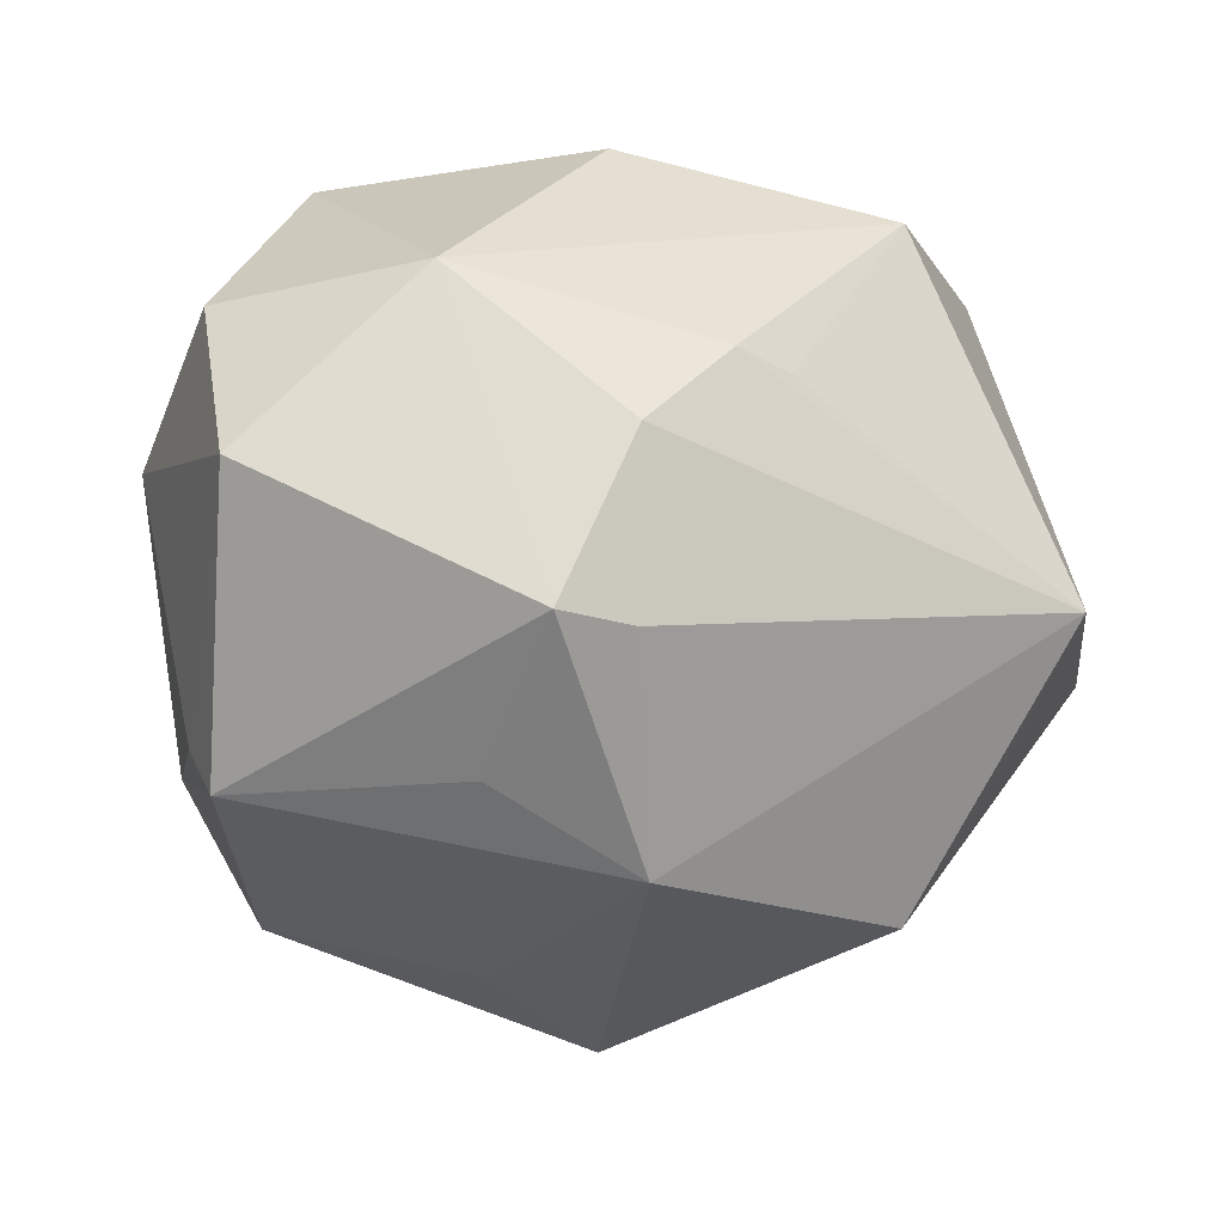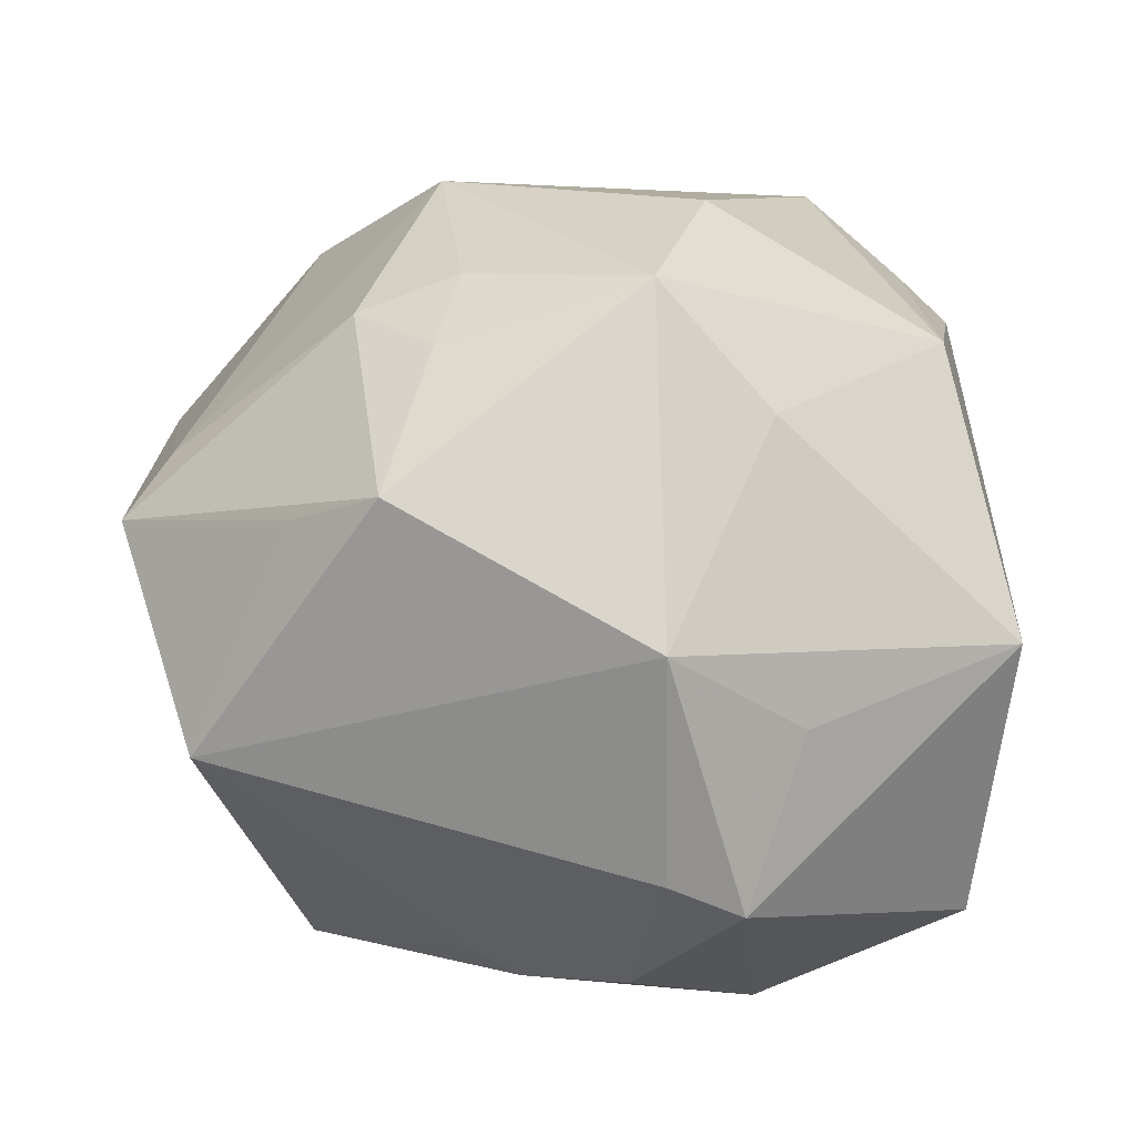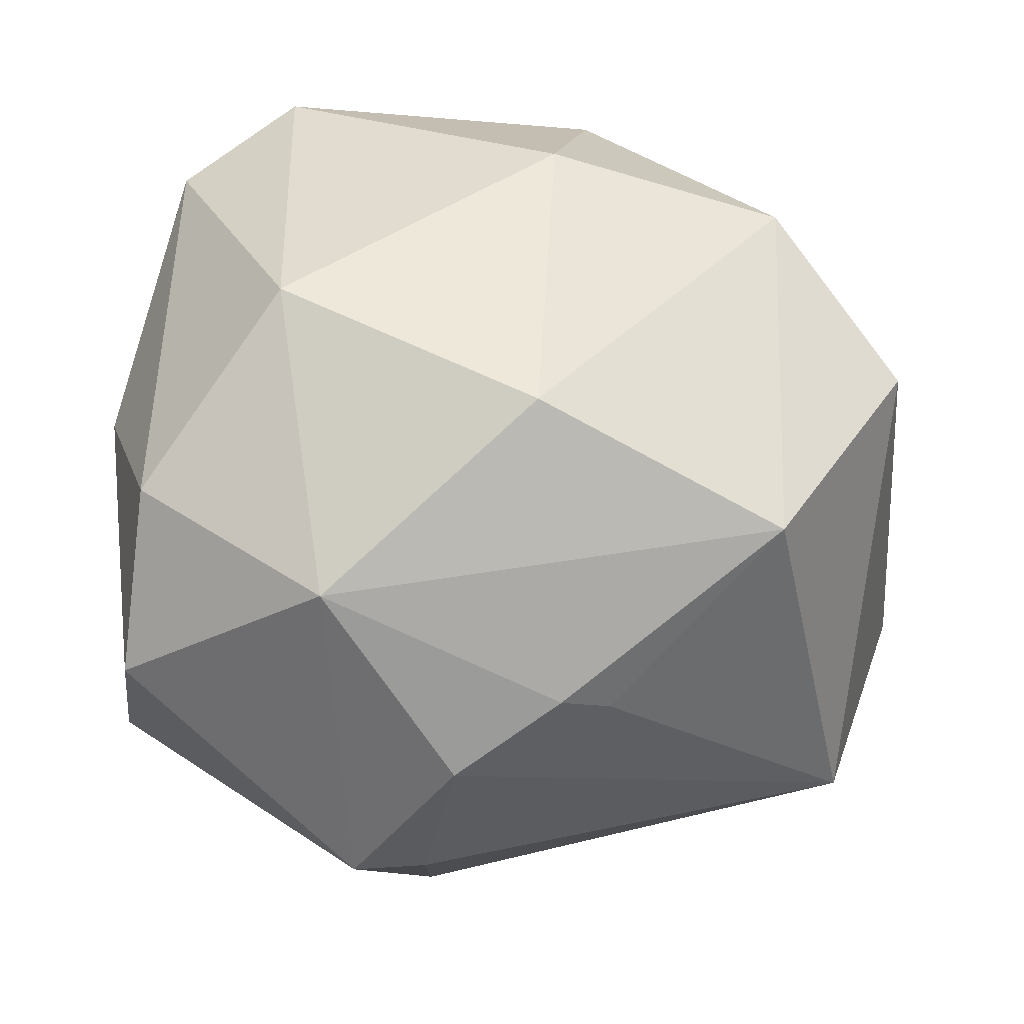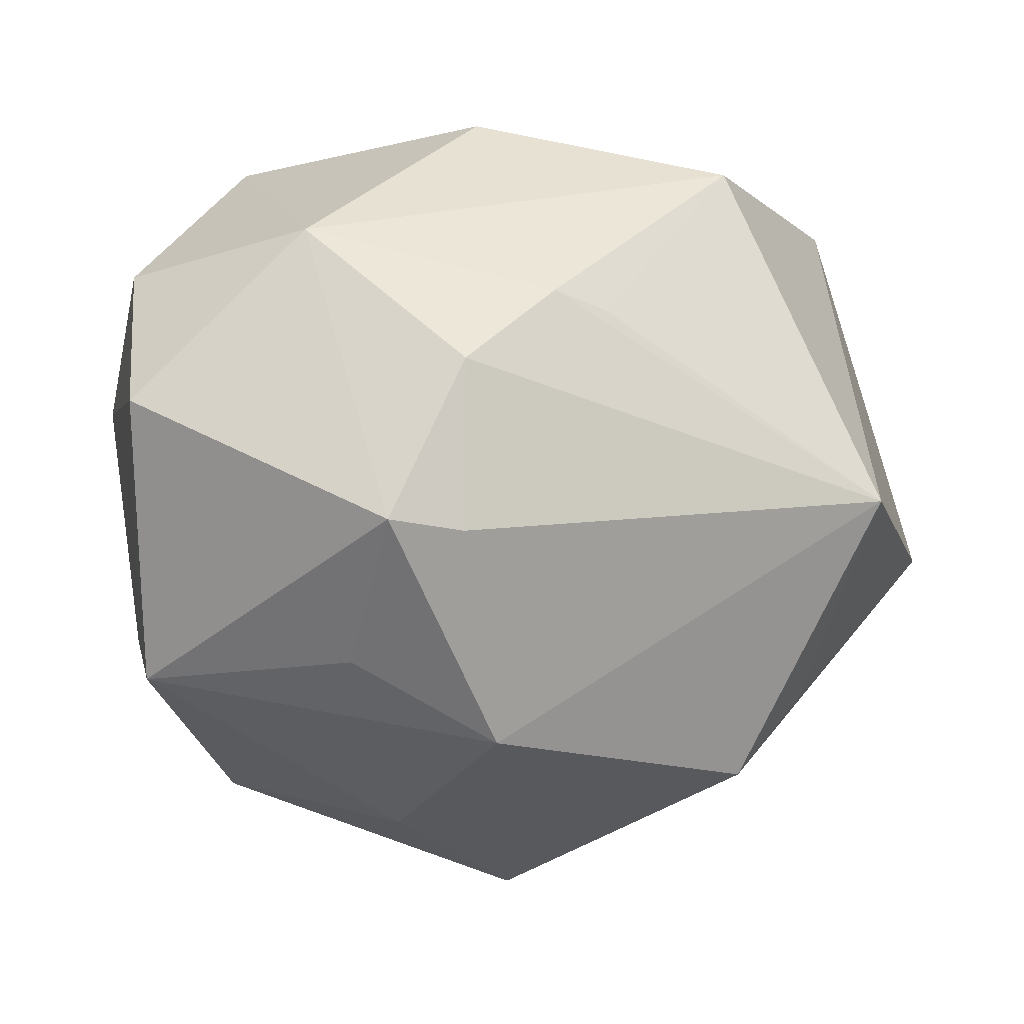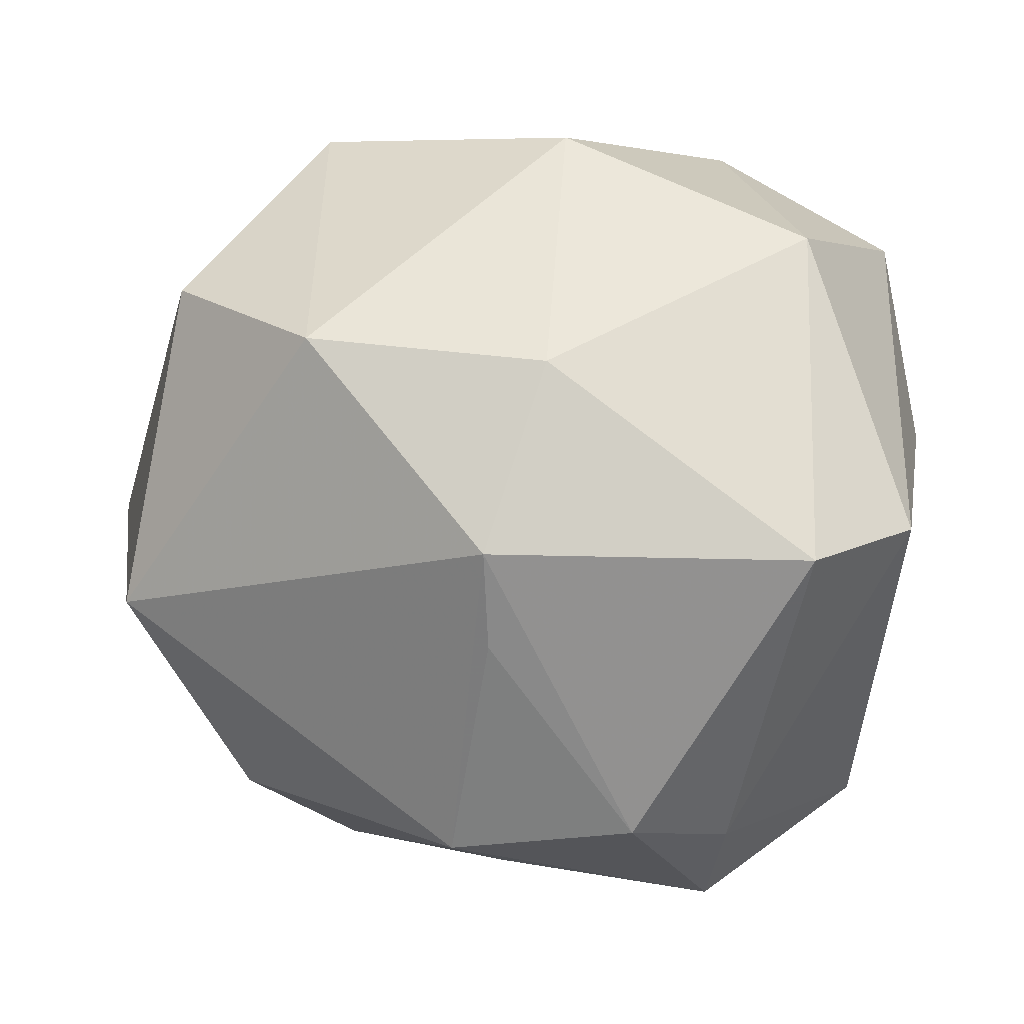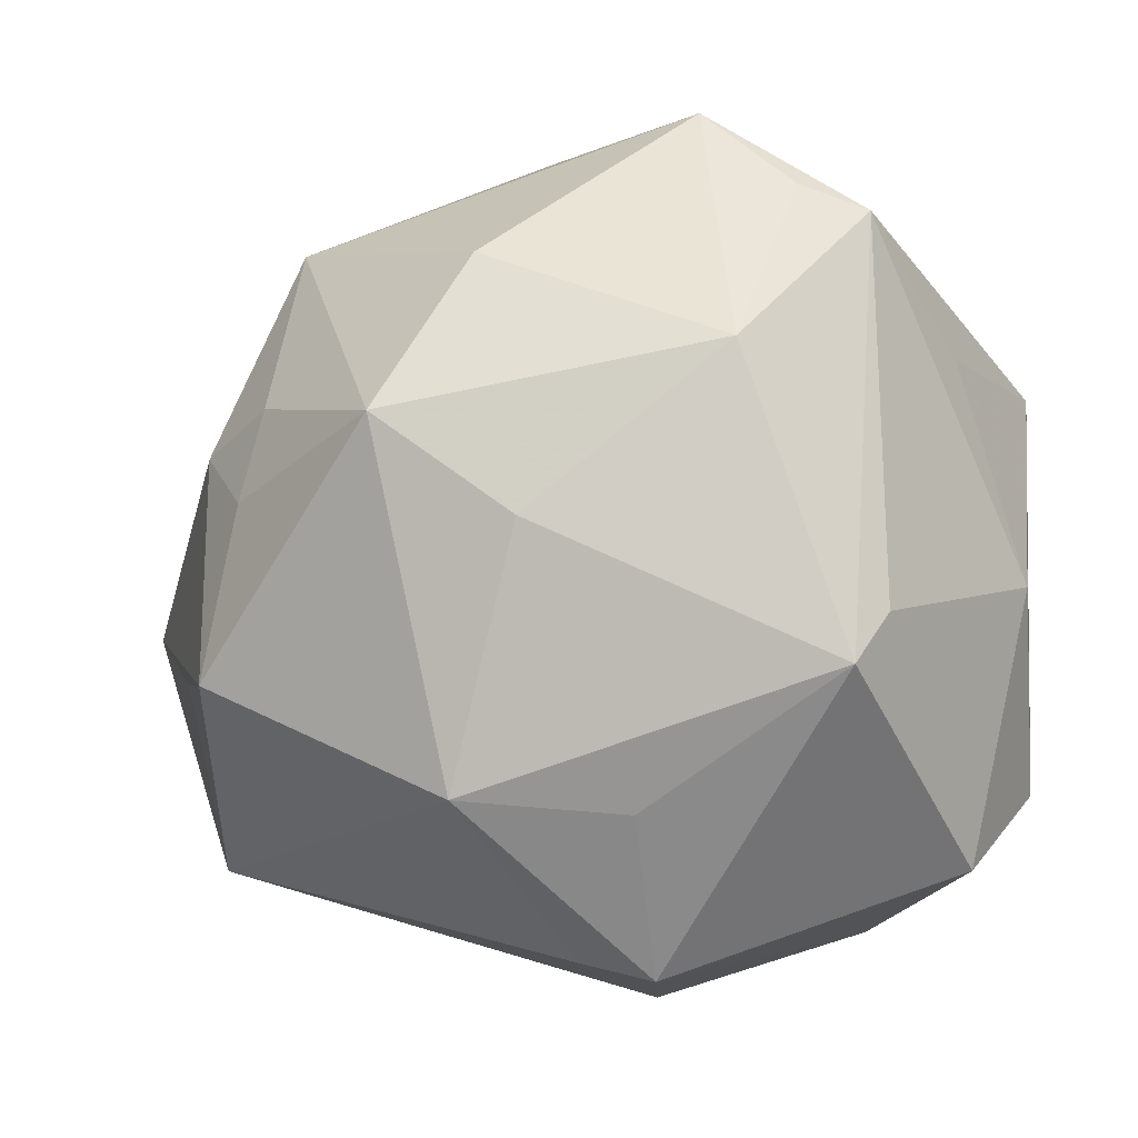
<metadata>
{"format":"obj","ext":"obj","renderer":"f3d","projection":"perspective","resolution":1024,"background":"white","views":[{"elev":-13.8,"azim":-12.4,"up":"+Z"},{"elev":-33.8,"azim":169.4,"up":"+Y"},{"elev":-44.2,"azim":-11.4,"up":"+Y"},{"elev":-13.0,"azim":-3.2,"up":"+Z"},{"elev":53.4,"azim":-178.2,"up":"+Z"},{"elev":-15.0,"azim":-153.6,"up":"+Y"}]}
</metadata>
<code>
v 0.03021 -0.02195 -0.00555
v 0.005978 0.03369 -0.001487
v 0.0198 -0.01218 -0.02602
v 0.003899 -0.02964 0.008982
v 0.002025 0.003899 -0.03327
v -0.01601 0.03013 -0.004388
v 0.002028 0.03256 -0.005255
v -0.02881 -0.009627 -0.01509
v -0.02179 0.008332 -0.02451
v 0.007993 -0.0283 0.007764
v -0.02868 -0.02515 0.0008978
v -0.00309 -0.03163 -0.0105
v 0.01648 0.0008432 -0.02674
v -0.003194 0.0165 -0.02767
v 0.03344 0.002183 -0.008577
v -0.02227 0.02324 -0.01398
v -0.008217 0.03366 0.001603
v -0.003071 -0.0327 0.002544
v -0.0006471 0.009519 0.02995
v -0.007388 -0.003696 -0.02911
v 0.01771 0.007058 0.02904
v -0.0001451 -0.02197 -0.02499
v 0.003208 0.0262 0.016
v 0.02894 -0.003094 0.02261
v 0.003672 0.0226 0.02309
v -0.02112 0.02133 0.02158
v 0.03297 0.01652 0.006716
v 0.02526 -0.01021 -0.01929
v -0.008759 -0.03318 -0.01006
v 0.02181 0.006006 -0.02266
v 0.03671 -0.00279 -0.00629
v -0.03222 -0.003519 0.005524
v -0.01137 -0.02295 -0.01899
v -0.02905 0.01314 0.0001413
v -0.01491 0.02997 -0.01454
v -0.02766 -0.014 -0.01899
v -0.0294 -0.01772 0.01326
v -0.02115 -0.007174 0.02606
v -0.001637 -0.01652 0.02738
v 0.01835 -0.02087 0.02185
v -0.02693 0.02125 -0.0114
v 0.01462 0.007778 -0.02648
v -0.02923 0.01486 0.01707
v -0.0154 -0.02707 0.01439
v 0.02312 0.02564 -0.005504
v 0.01544 0.02195 -0.02005
f 2 35 17
f 11 36 29
f 36 11 8
f 38 43 37
f 24 21 40
f 40 21 39
f 27 2 25
f 25 21 27
f 27 21 24
f 16 35 9
f 25 2 23
f 23 17 25
f 2 17 23
f 6 17 35
f 46 30 42
f 15 30 46
f 1 22 3
f 3 28 1
f 24 40 1
f 44 11 29
f 44 40 39
f 37 11 44
f 44 38 37
f 39 38 44
f 37 43 32
f 32 11 37
f 32 8 11
f 9 36 41
f 36 8 41
f 41 16 9
f 8 32 41
f 43 6 41
f 35 16 41
f 41 6 35
f 29 36 33
f 33 22 29
f 36 22 33
f 20 22 36
f 20 36 9
f 43 38 26
f 25 17 26
f 26 6 43
f 17 6 26
f 13 30 3
f 42 30 13
f 7 35 2
f 2 46 7
f 7 46 35
f 9 35 14
f 35 46 14
f 45 46 2
f 2 27 45
f 45 27 15
f 15 46 45
f 29 22 12
f 22 1 12
f 31 1 28
f 31 30 15
f 3 30 31
f 31 28 3
f 15 27 31
f 24 1 31
f 31 27 24
f 18 44 29
f 29 12 18
f 18 12 1
f 34 32 43
f 43 41 34
f 34 41 32
f 5 20 9
f 9 14 5
f 5 13 3
f 42 13 5
f 3 22 5
f 22 20 5
f 5 46 42
f 5 14 46
f 19 26 38
f 39 21 19
f 19 38 39
f 19 21 25
f 25 26 19
f 40 44 4
f 44 18 4
f 4 18 1
f 10 1 40
f 40 4 10
f 10 4 1

</code>
